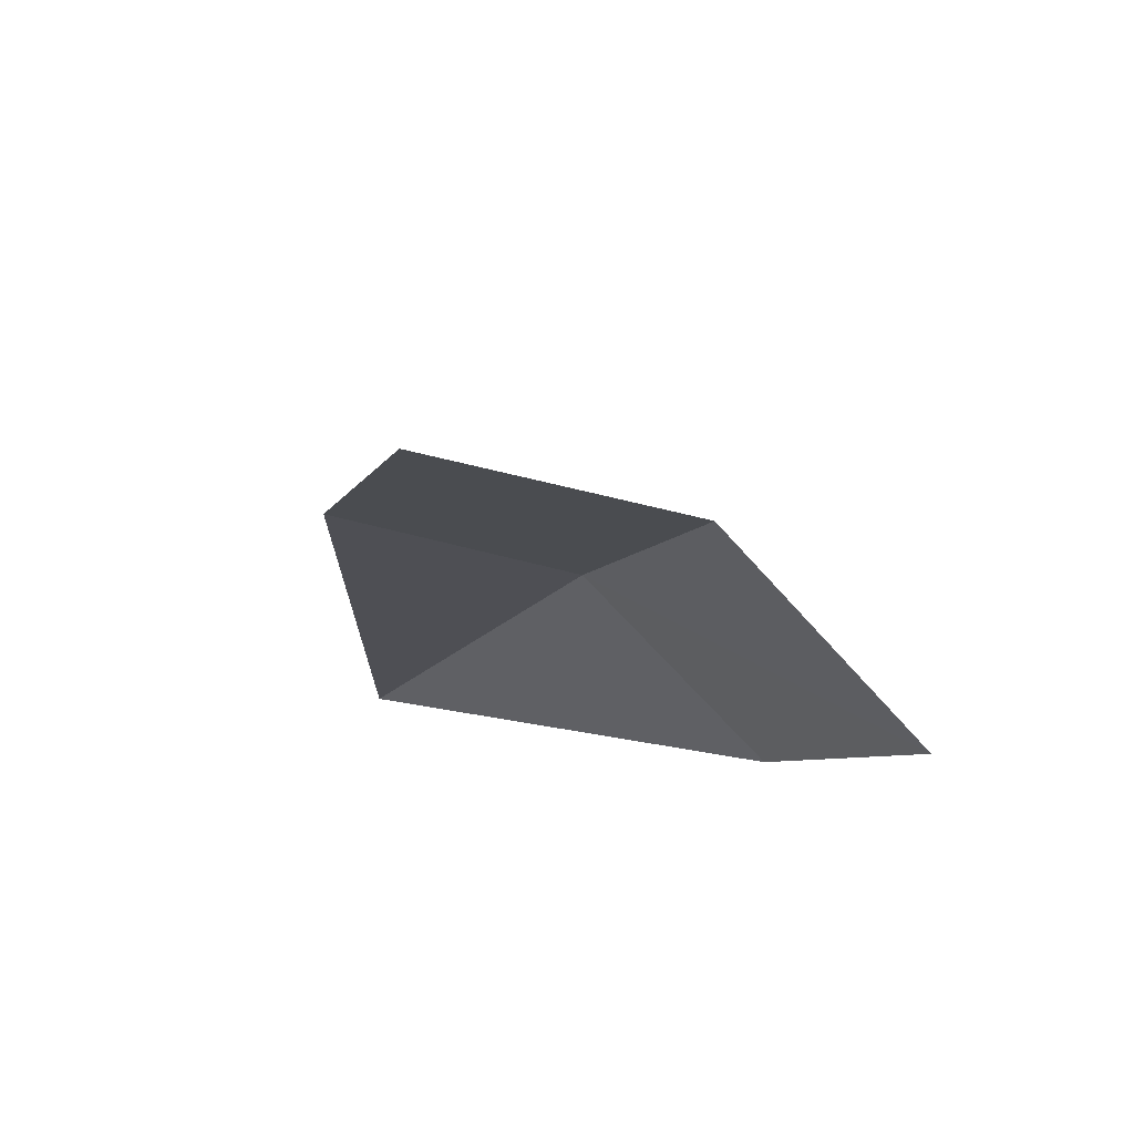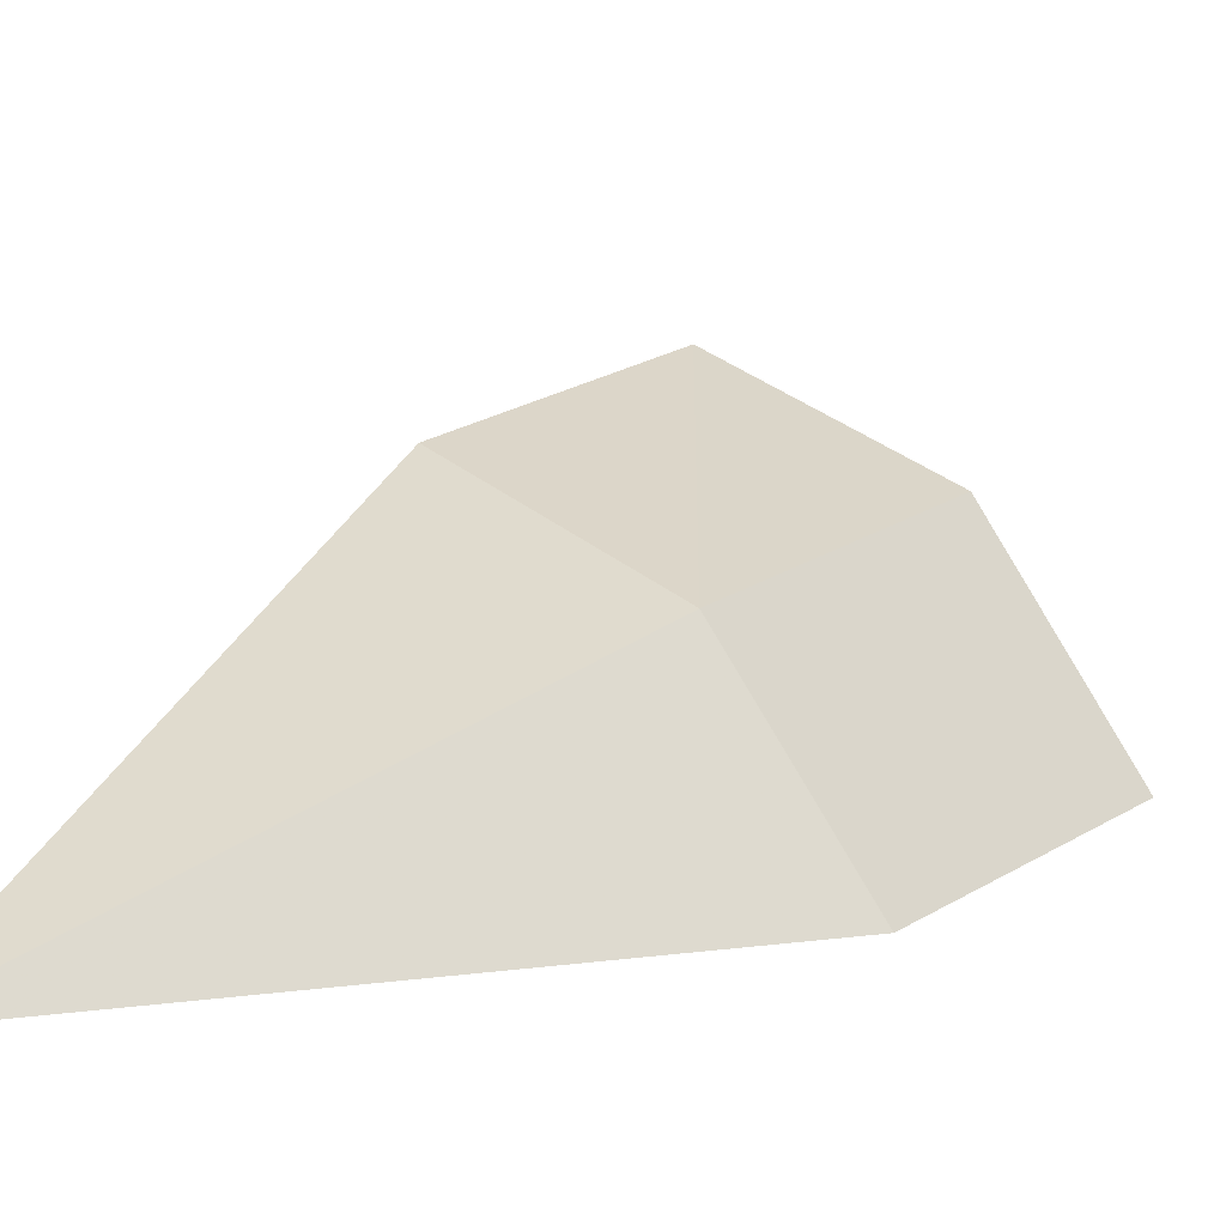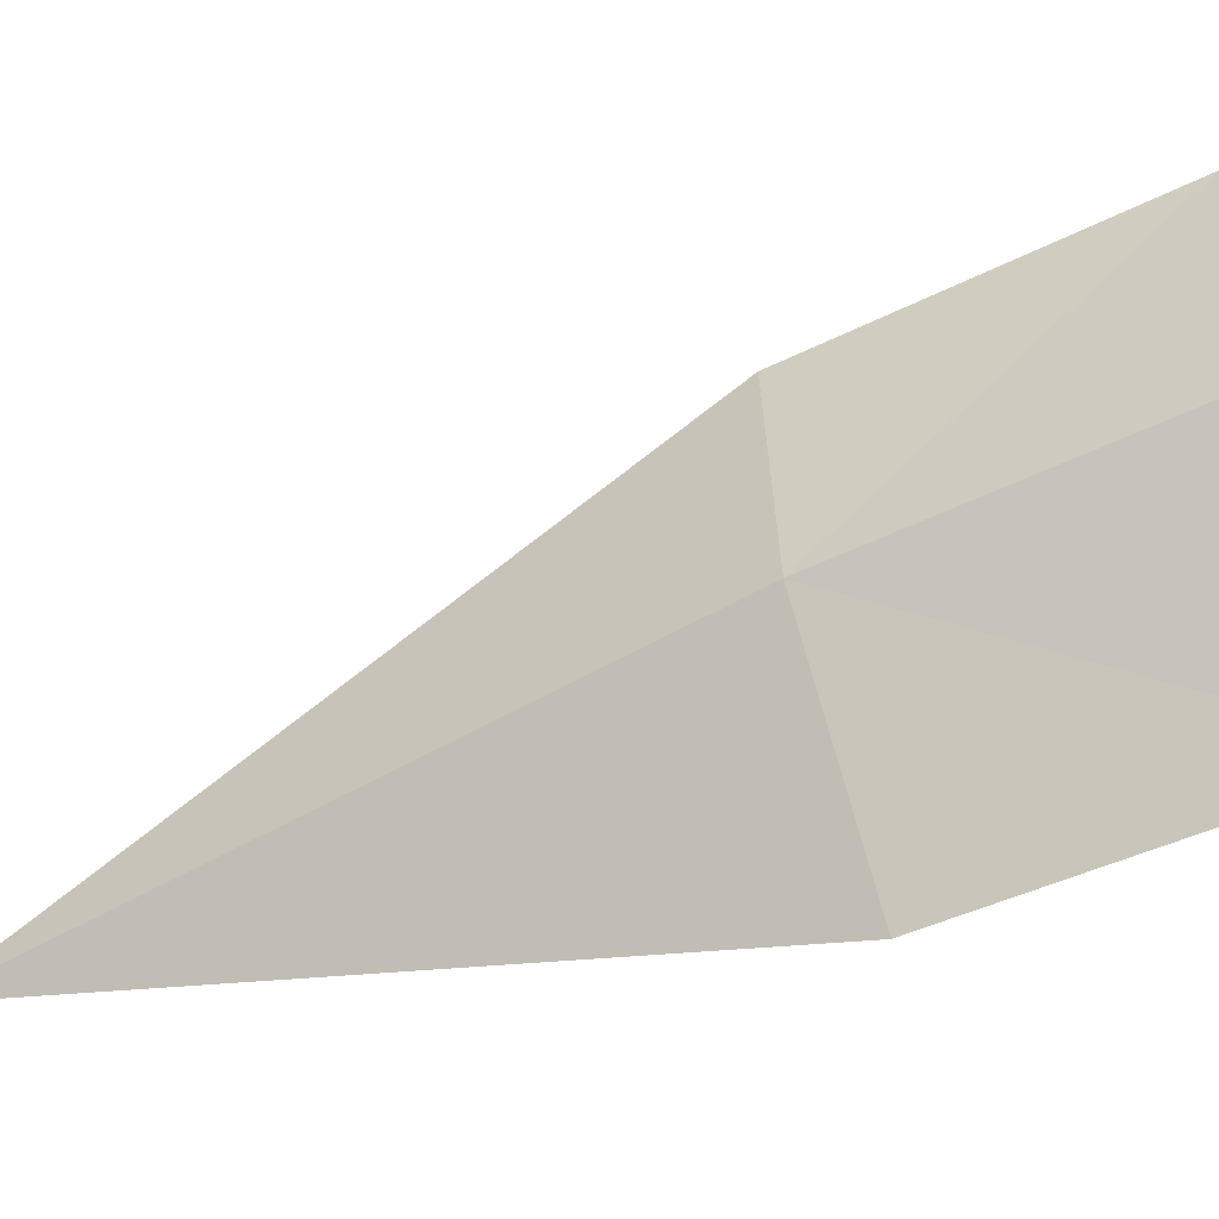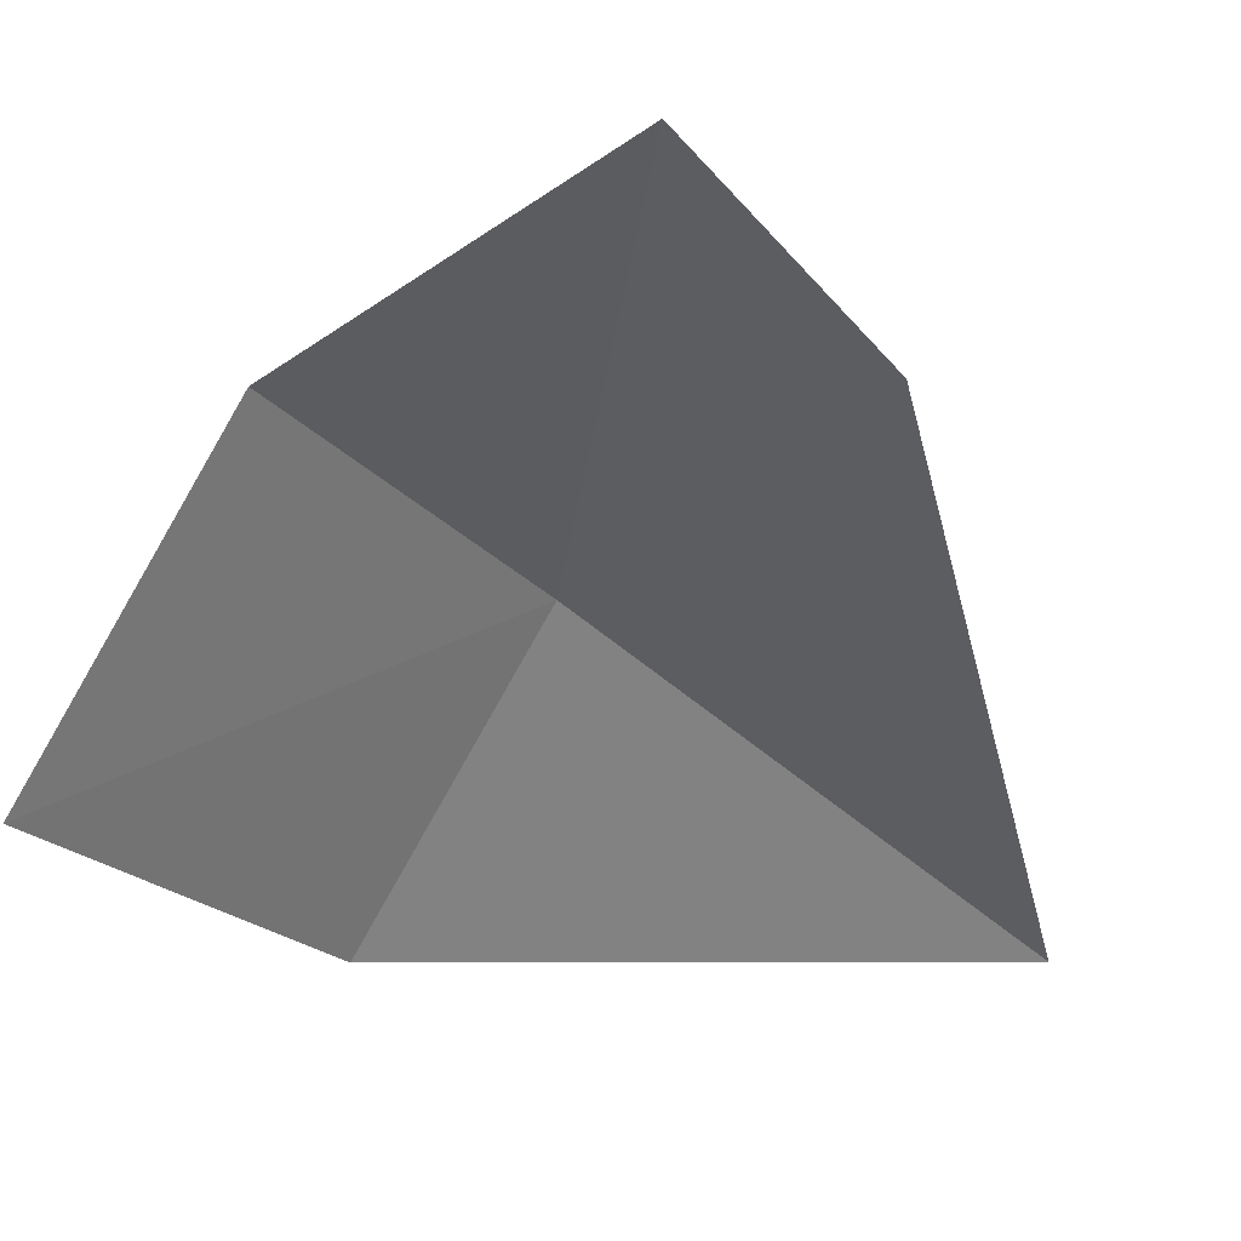
<metadata>
{"format":"obj","ext":"obj","renderer":"f3d","projection":"perspective","resolution":1024,"background":"white","views":[{"elev":-69.5,"azim":101.6,"up":"+Z"},{"elev":-10.4,"azim":16.2,"up":"+Y"},{"elev":3.4,"azim":79.7,"up":"+Y"},{"elev":4.5,"azim":-174.8,"up":"+Y"}]}
</metadata>
<code>
v -6.243 -24.86 28.09
v -5.097 -26.92 27.7
v -9.208 -27.82 33.31
v -8.241 -23.59 27.8
v -7.094 -22.3 25.02
v -3.826 -25.76 24.91
v -4.994 -23.6 25.34
f 1 3 2
f 1 4 3
f 1 5 4
f 1 2 6
f 1 7 5
f 1 6 7

</code>
